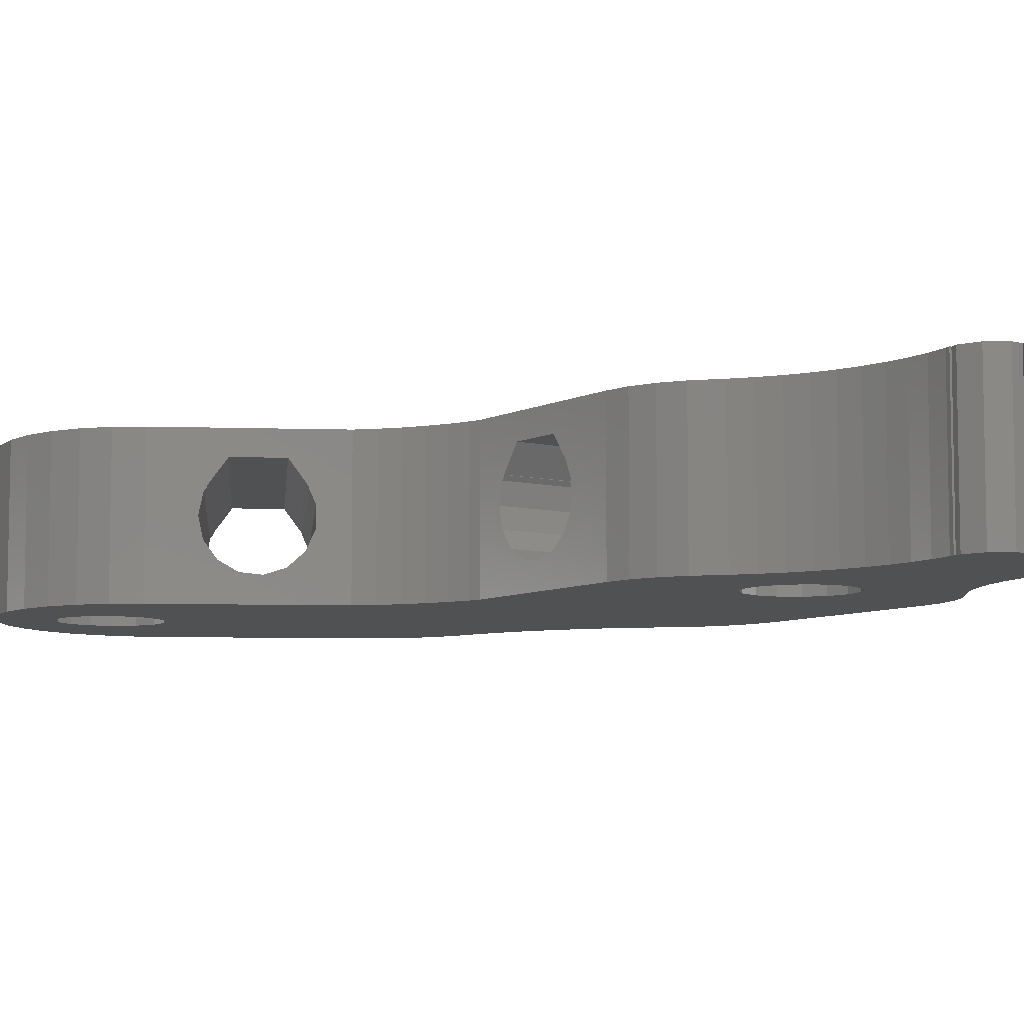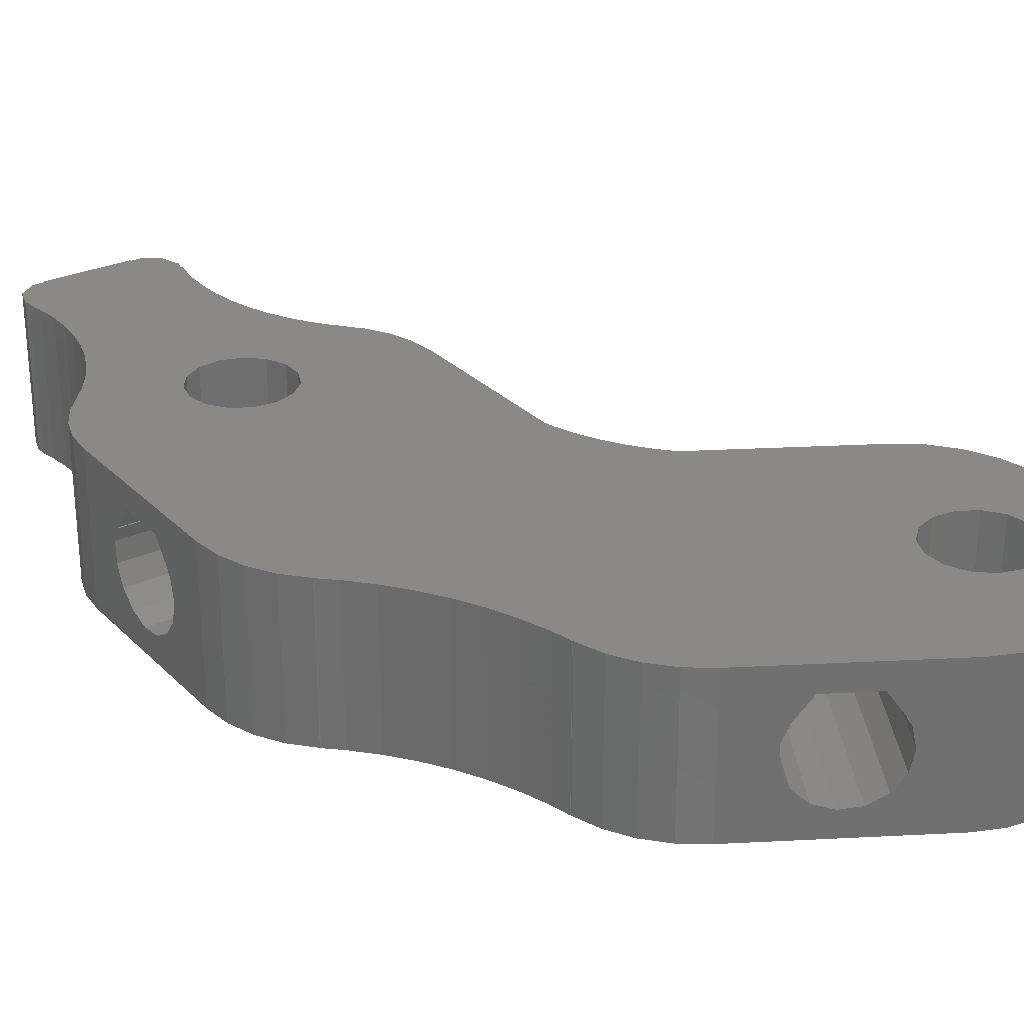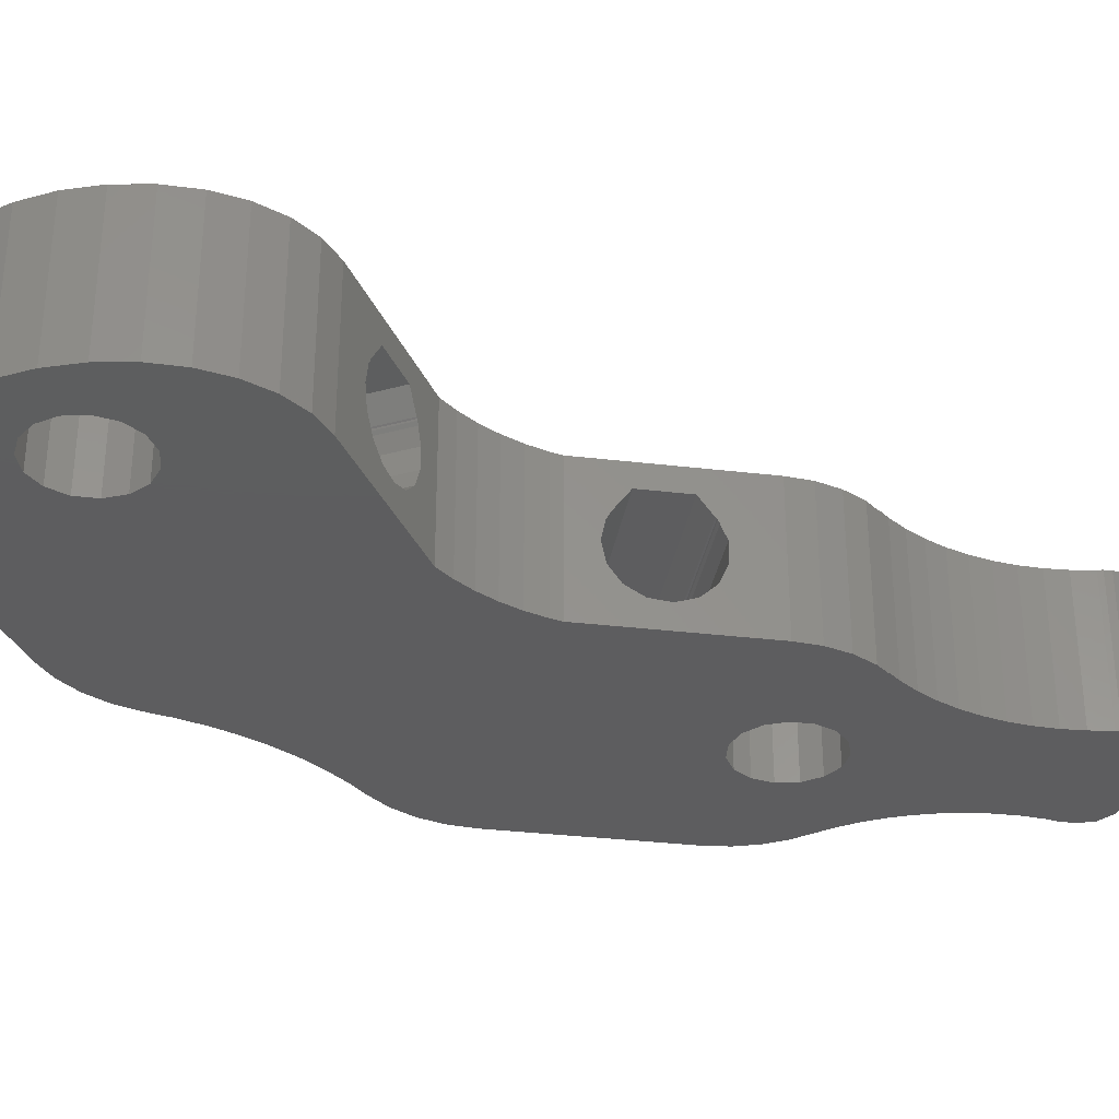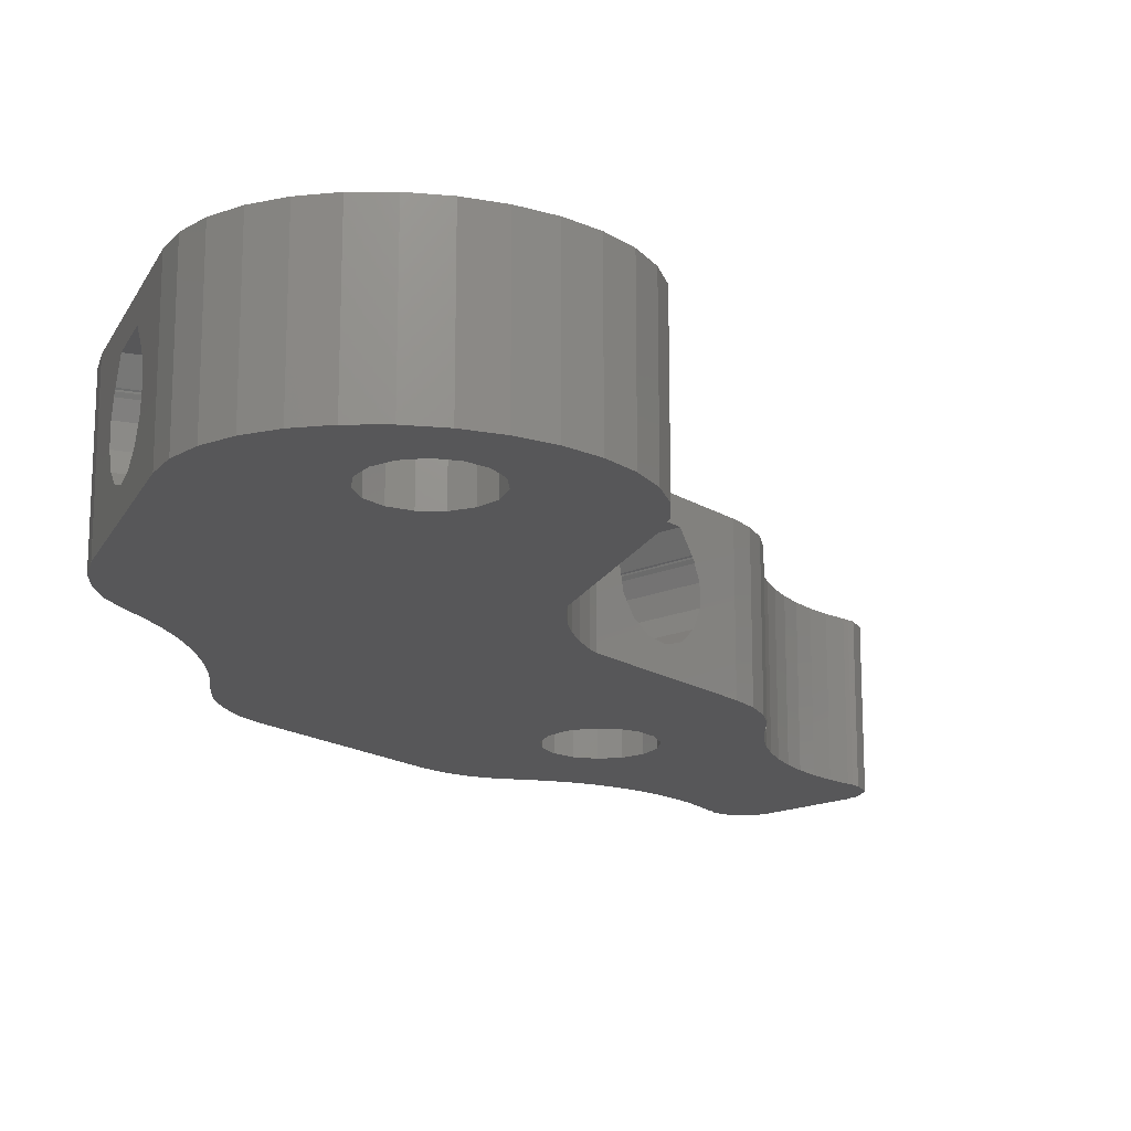
<metadata>
{"format":"stl","ext":"stl","renderer":"f3d","projection":"perspective","resolution":1024,"background":"white","views":[{"elev":-7.4,"azim":-35.3,"up":"+Z"},{"elev":28.2,"azim":145.5,"up":"+Z"},{"elev":-32.9,"azim":-99.3,"up":"+Z"},{"elev":-17.9,"azim":-140.0,"up":"+Z"}]}
</metadata>
<code>
# stl→obj: 318 verts, 648 faces
v 0.4208 56.92 0
v 0.9399 59.95 0
v 0.4762 53.95 0
v 2.011 62.89 0
v 3.586 65.62 0
v 5.598 68.02 0
v 7.958 69.98 0
v 10.56 71.42 0
v 13.3 72.27 0
v 7.739 63.01 0
v 16.05 72.51 0
v 9.359 63.94 0
v 18.69 72.11 0
v 11.22 64.14 0
v 21.1 71.09 0
v 15.15 60.6 0
v 35.82 62.59 0
v 36.36 11.65 0
v 24.93 27.8 0
v 37.75 12.9 0
v 14.39 57.02 0
v 35.83 62.59 0
v 37.85 61.12 0
v 15.15 58.73 0
v 11.22 55.19 0
v 39.53 59.25 0
v 40.79 57.08 0
v 41.56 54.7 0
v 41.57 54.61 0
v 41.6 54.62 0
v 41.99 52.89 0
v 42.77 50.39 0
v 43.78 47.97 0
v 44.98 45.65 0
v 46.39 43.45 0
v 47.98 41.37 0
v 49.75 39.44 0
v 51.06 38.24 0
v 51.04 38.22 0
v 51.1 38.17 0
v 52.78 36.3 0
v 54.04 34.13 0
v 54.81 31.75 0
v 55.08 29.25 0
v 55.08 12.25 0
v 54.84 9.963 0
v 54.12 7.776 0
v 22.09 34.16 0
v 52.97 5.784 0
v 23.13 32.46 0
v 51.99 4.695 0
v 44.11 10.83 0
v 51.84 4.452 0
v 50.56 2.925 0
v 36 -17.1 0
v 44.08 -17.25 0
v 35.92 -17.25 0
v 33.4 -11.14 0
v 33.1 -13.11 0
v 35 -17.1 0
v 33.13 -13.62 0
v 32.92 -14.25 0
v 33.5 -16.01 0
v 27.95 4.64 0
v 28.01 4.695 0
v 28.82 3.705 0
v 32.98 -13.58 0
v 33.5 -9.151 0
v 33.4 -7.16 0
v 33.1 -5.188 0
v 32.61 -3.256 0
v 31.93 -1.382 0
v 31.06 0.414 0
v 24.93 12.25 0
v 25.16 9.963 0
v 30.02 2.115 0
v 27.03 5.784 0
v 25.88 7.776 0
v 39.53 13.48 0
v 24.67 28.79 0
v 44.5 9 0
v 44.11 7.17 0
v 23.99 30.66 0
v 52.04 4.648 0
v 20.88 35.75 0
v 6.027 44.98 0
v 19.57 37.16 0
v 6.25 59.66 0
v 6.639 61.49 0
v 3.941 46.57 0
v 2.276 48.65 0
v 1.104 51.15 0
v 6.639 57.83 0
v 9.359 55.38 0
v 7.739 56.32 0
v 13 55.77 0
v 14.39 62.31 0
v 13 63.56 0
v 35.6 9.936 0
v 41.39 4.72 0
v 47.12 -4.216 0
v 39.53 4.525 0
v 46.73 -6.17 0
v 37.75 5.103 0
v 46.53 -8.154 0
v 47.71 -2.311 0
v 48.48 -0.473 0
v 43.01 5.656 0
v 49.44 1.278 0
v 43.01 12.34 0
v 41.39 13.28 0
v 36.36 6.355 0
v 35.6 8.064 0
v 46.53 -10.15 0
v 46.73 -12.13 0
v 47.02 -13.58 0
v 46.87 -13.62 0
v 47.08 -14.25 0
v 46.5 -16.01 0
v 45 -17.1 0
v 44 -17.1 0
v 0.4208 56.92 13.5
v 0.9399 59.95 13.5
v 0.4762 53.95 13.5
v 1.104 51.15 13.5
v 2.276 48.65 13.5
v 3.941 46.57 13.5
v 6.027 44.98 13.5
v 13.8 40.5 2.275
v 16.71 38.82 8.963
v 17.2 38.53 7.686
v 16.76 38.78 9
v 9.828 42.79 4.92
v 9.491 42.98 6.75
v 9.828 42.79 8.58
v 10.01 42.68 9
v 10.07 42.65 8.963
v 19.57 37.16 13.5
v 11.44 41.86 11.25
v 17.2 38.53 5.814
v 16.54 38.91 4.105
v 15.34 39.61 11.25
v 15.34 39.61 2.853
v 16.46 38.96 9.482
v 16.54 38.91 9.395
v 16.59 38.89 9.279
v 12.18 41.43 2.47
v 10.78 42.24 3.406
v 20.88 35.75 13.5
v 22.09 34.16 13.5
v 23.13 32.46 13.5
v 23.99 30.66 13.5
v 24.67 28.79 13.5
v 24.93 27.8 13.5
v 24.93 23 11.25
v 24.93 12.25 13.5
v 24.93 16.35 7.686
v 24.93 16.35 5.814
v 24.93 17.11 4.105
v 24.93 18.5 2.853
v 24.93 20.28 2.275
v 24.93 23.76 3.406
v 24.93 22.14 2.47
v 24.93 24.86 4.92
v 24.93 17.06 9.279
v 24.93 17.11 9.395
v 24.93 25.25 6.75
v 24.93 24.86 8.58
v 24.93 24.58 8.963
v 24.93 24.65 9
v 24.93 18.5 11.25
v 24.93 17.21 9.482
v 24.93 16.85 9
v 24.93 16.92 8.963
v 25.16 9.963 13.5
v 25.88 7.776 13.5
v 27.03 5.784 13.5
v 28.01 4.695 13.5
v 27.95 4.64 13.5
v 28.82 3.705 13.5
v 30.02 2.115 13.5
v 31.06 0.414 13.5
v 31.93 -1.382 13.5
v 32.61 -3.256 13.5
v 33.1 -5.188 13.5
v 33.4 -7.16 13.5
v 33.5 -9.151 13.5
v 33.4 -11.14 13.5
v 33.1 -13.11 13.5
v 32.98 -13.58 13.5
v 33.13 -13.62 13.5
v 32.92 -14.25 13.5
v 33.5 -16.01 13.5
v 35 -17.1 13.5
v 36 -17.1 13.5
v 35.92 -17.25 13.5
v 44.08 -17.25 13.5
v 44 -17.1 13.5
v 45 -17.1 13.5
v 46.5 -16.01 13.5
v 47.08 -14.25 13.5
v 46.87 -13.62 13.5
v 47.02 -13.58 13.5
v 46.73 -12.13 13.5
v 46.53 -10.15 13.5
v 46.53 -8.154 13.5
v 46.73 -6.17 13.5
v 47.12 -4.216 13.5
v 47.71 -2.311 13.5
v 48.48 -0.473 13.5
v 49.44 1.278 13.5
v 50.56 2.925 13.5
v 51.84 4.452 13.5
v 52.04 4.648 13.5
v 51.99 4.695 13.5
v 52.97 5.784 13.5
v 54.12 7.776 13.5
v 54.84 9.963 13.5
v 55.08 12.25 13.5
v 55.08 22.14 2.47
v 55.08 16.35 5.814
v 55.08 16.35 7.686
v 55.08 16.85 9
v 55.08 16.92 8.963
v 55.08 17.21 9.482
v 55.08 18.5 11.25
v 55.08 23.76 3.406
v 55.08 17.06 9.279
v 55.08 17.11 9.395
v 55.08 29.25 13.5
v 55.08 23 11.25
v 55.08 24.65 9
v 55.08 24.86 8.58
v 55.08 24.58 8.963
v 55.08 25.25 6.75
v 55.08 24.86 4.92
v 55.08 20.28 2.275
v 55.08 18.5 2.853
v 55.08 17.11 4.105
v 54.81 31.75 13.5
v 54.04 34.13 13.5
v 52.78 36.3 13.5
v 51.1 38.17 13.5
v 51.04 38.22 13.5
v 51.06 38.24 13.5
v 49.75 39.44 13.5
v 47.98 41.37 13.5
v 46.39 43.45 13.5
v 44.98 45.65 13.5
v 43.78 47.97 13.5
v 42.77 50.39 13.5
v 41.99 52.89 13.5
v 41.6 54.62 13.5
v 41.57 54.61 13.5
v 41.56 54.7 13.5
v 40.79 57.08 13.5
v 39.53 59.25 13.5
v 37.85 61.12 13.5
v 35.83 62.59 13.5
v 35.82 62.59 13.5
v 30.41 65.72 11.25
v 21.1 71.09 13.5
v 24.57 69.09 6.75
v 24.9 68.9 4.92
v 25.86 68.35 3.406
v 27.26 67.54 2.47
v 28.87 66.61 2.275
v 31.62 65.02 4.105
v 30.41 65.72 2.853
v 31.66 65 9.279
v 31.84 64.89 9
v 32.28 64.64 5.814
v 32.28 64.64 7.686
v 31.78 64.93 8.963
v 25.09 68.79 9
v 26.51 67.97 11.25
v 31.62 65.02 9.395
v 31.53 65.07 9.482
v 24.9 68.9 8.58
v 25.14 68.76 8.963
v 18.69 72.11 13.5
v 16.05 72.51 13.5
v 13.3 72.27 13.5
v 10.56 71.42 13.5
v 7.958 69.98 13.5
v 5.598 68.02 13.5
v 3.586 65.62 13.5
v 2.011 62.89 13.5
v 7.739 63.01 13.5
v 6.639 61.49 13.5
v 6.25 59.66 13.5
v 9.359 63.94 13.5
v 11.22 64.14 13.5
v 13 63.56 13.5
v 14.39 62.31 13.5
v 15.15 60.6 13.5
v 15.15 58.73 13.5
v 14.39 57.02 13.5
v 13 55.77 13.5
v 11.22 55.19 13.5
v 9.359 55.38 13.5
v 7.739 56.32 13.5
v 6.639 57.83 13.5
v 36.36 11.65 13.5
v 35.6 9.936 13.5
v 35.6 8.064 13.5
v 37.75 12.9 13.5
v 39.53 13.48 13.5
v 41.39 13.28 13.5
v 43.01 12.34 13.5
v 44.11 10.83 13.5
v 44.5 9 13.5
v 44.11 7.17 13.5
v 43.01 5.656 13.5
v 41.39 4.72 13.5
v 39.53 4.525 13.5
v 37.75 5.103 13.5
v 36.36 6.355 13.5
f 1 2 3
f 3 2 4
f 3 4 5
f 3 5 6
f 3 6 7
f 3 7 8
f 3 8 9
f 10 9 11
f 12 11 13
f 14 13 15
f 16 15 17
f 18 19 20
f 21 22 23
f 24 22 21
f 25 26 27
f 3 27 28
f 3 28 29
f 29 30 31
f 29 31 3
f 31 32 3
f 32 33 3
f 33 34 3
f 34 35 3
f 35 36 3
f 36 37 3
f 37 38 3
f 3 38 39
f 3 39 40
f 40 41 3
f 3 41 42
f 3 42 43
f 3 43 44
f 3 44 45
f 3 45 46
f 3 46 47
f 48 47 49
f 50 49 51
f 52 53 54
f 55 56 57
f 58 56 55
f 59 60 61
f 62 60 63
f 61 60 62
f 64 65 66
f 10 11 12
f 59 61 67
f 58 55 59
f 68 56 58
f 69 56 68
f 70 56 69
f 71 56 70
f 72 56 71
f 73 56 72
f 74 56 73
f 65 75 66
f 74 76 66
f 75 77 78
f 75 65 77
f 74 66 75
f 74 73 76
f 79 19 80
f 81 54 82
f 50 53 83
f 51 84 53
f 48 49 50
f 85 47 48
f 86 3 87
f 87 47 85
f 3 47 87
f 88 3 89
f 3 90 91
f 3 91 92
f 3 9 89
f 24 17 22
f 93 3 88
f 94 3 95
f 3 93 95
f 25 3 94
f 21 23 26
f 3 25 27
f 21 26 96
f 96 26 25
f 16 17 24
f 97 15 16
f 14 15 98
f 98 15 97
f 12 13 14
f 89 9 10
f 99 19 18
f 100 101 102
f 102 103 104
f 103 105 104
f 101 103 102
f 106 101 100
f 107 106 108
f 54 109 82
f 52 54 81
f 50 51 53
f 110 53 52
f 111 83 110
f 83 53 110
f 79 83 111
f 79 80 83
f 20 19 79
f 82 109 107
f 60 59 55
f 82 107 108
f 108 106 100
f 104 105 112
f 19 99 113
f 19 113 112
f 112 105 114
f 112 114 115
f 112 115 116
f 112 116 117
f 19 112 117
f 19 117 118
f 19 118 119
f 19 119 120
f 19 120 121
f 121 56 74
f 19 121 74
f 90 3 86
f 1 122 2
f 2 122 123
f 1 3 122
f 122 3 124
f 3 92 124
f 124 92 125
f 92 91 125
f 125 91 126
f 91 90 126
f 126 90 127
f 127 90 86
f 128 127 86
f 129 86 87
f 130 131 132
f 128 86 133
f 128 133 134
f 128 134 135
f 136 135 137
f 128 135 136
f 138 128 139
f 140 141 87
f 138 139 142
f 141 143 87
f 138 142 144
f 138 144 145
f 138 145 146
f 138 146 132
f 138 131 87
f 138 132 131
f 147 86 129
f 148 86 147
f 133 86 148
f 143 129 87
f 136 139 128
f 131 140 87
f 87 85 138
f 138 85 149
f 85 48 149
f 149 48 150
f 48 50 150
f 150 50 151
f 50 83 151
f 151 83 152
f 83 80 152
f 152 80 153
f 80 19 153
f 153 19 154
f 155 156 154
f 74 156 157
f 74 157 158
f 74 158 159
f 74 159 160
f 74 160 161
f 74 161 19
f 162 19 163
f 164 19 162
f 165 156 166
f 19 164 154
f 164 167 154
f 167 168 154
f 168 169 170
f 168 170 154
f 171 156 155
f 172 156 171
f 166 156 172
f 155 154 170
f 173 156 165
f 157 156 173
f 157 173 174
f 163 19 161
f 74 75 156
f 156 75 175
f 75 78 175
f 175 78 176
f 78 77 176
f 176 77 177
f 77 65 177
f 177 65 178
f 64 179 65
f 65 179 178
f 64 66 179
f 179 66 180
f 66 76 180
f 180 76 181
f 76 73 181
f 181 73 182
f 73 72 182
f 182 72 183
f 72 71 183
f 183 71 184
f 71 70 184
f 184 70 185
f 70 69 185
f 185 69 186
f 69 68 186
f 186 68 187
f 58 188 68
f 68 188 187
f 59 189 58
f 58 189 188
f 67 190 59
f 59 190 189
f 190 67 61
f 191 190 61
f 62 192 61
f 61 192 191
f 62 63 192
f 192 63 193
f 193 63 60
f 194 193 60
f 194 60 55
f 195 194 55
f 57 196 55
f 55 196 195
f 196 57 56
f 197 196 56
f 56 121 198
f 197 56 198
f 198 121 120
f 199 198 120
f 199 120 119
f 200 199 119
f 200 119 118
f 201 200 118
f 118 117 202
f 201 118 202
f 202 117 116
f 203 202 116
f 116 115 204
f 203 116 204
f 115 114 205
f 204 115 205
f 205 114 105
f 206 205 105
f 206 105 103
f 207 206 103
f 207 103 101
f 208 207 101
f 208 101 106
f 209 208 106
f 209 106 107
f 210 209 107
f 210 107 109
f 211 210 109
f 211 109 54
f 212 211 54
f 212 54 53
f 213 212 53
f 213 53 84
f 214 213 84
f 51 215 84
f 84 215 214
f 215 51 49
f 216 215 49
f 216 49 47
f 217 216 47
f 217 47 46
f 218 217 46
f 218 46 45
f 219 218 45
f 220 45 44
f 219 45 221
f 219 221 222
f 223 222 224
f 225 226 219
f 219 222 223
f 227 220 44
f 219 228 229
f 219 229 225
f 230 219 226
f 230 226 231
f 230 232 44
f 230 231 232
f 232 233 44
f 232 234 233
f 235 236 44
f 237 45 220
f 238 45 237
f 239 45 238
f 221 45 239
f 223 228 219
f 233 235 44
f 236 227 44
f 44 43 240
f 230 44 240
f 43 42 241
f 240 43 241
f 42 41 242
f 241 42 242
f 41 40 243
f 242 41 243
f 39 244 40
f 40 244 243
f 244 39 38
f 245 244 38
f 37 246 38
f 38 246 245
f 37 36 247
f 246 37 247
f 36 35 248
f 247 36 248
f 35 34 249
f 248 35 249
f 34 33 250
f 249 34 250
f 33 32 251
f 250 33 251
f 32 31 252
f 251 32 252
f 31 30 253
f 252 31 253
f 29 254 30
f 30 254 253
f 29 28 255
f 254 29 255
f 28 27 256
f 255 28 256
f 27 26 257
f 256 27 257
f 26 23 258
f 257 26 258
f 22 259 23
f 23 259 258
f 17 260 22
f 22 260 259
f 261 262 260
f 15 262 263
f 15 263 264
f 15 264 265
f 15 265 266
f 15 266 17
f 266 267 17
f 268 17 269
f 270 260 271
f 17 268 260
f 268 272 260
f 272 273 260
f 273 274 271
f 273 271 260
f 275 262 276
f 276 262 261
f 270 277 260
f 277 278 260
f 278 261 260
f 279 262 275
f 279 275 280
f 263 262 279
f 269 17 267
f 13 281 15
f 15 281 262
f 11 282 13
f 13 282 281
f 9 283 11
f 11 283 282
f 8 284 9
f 9 284 283
f 7 285 8
f 8 285 284
f 6 286 7
f 7 286 285
f 5 287 6
f 6 287 286
f 4 288 5
f 5 288 287
f 2 123 4
f 4 123 288
f 10 289 290
f 89 10 290
f 89 290 291
f 88 89 291
f 12 292 289
f 10 12 289
f 14 293 292
f 12 14 292
f 98 294 293
f 14 98 293
f 97 295 294
f 98 97 294
f 296 295 16
f 16 295 97
f 296 16 297
f 297 16 24
f 297 24 298
f 298 24 21
f 298 21 299
f 299 21 96
f 299 96 300
f 300 96 25
f 300 25 301
f 301 25 94
f 301 94 302
f 302 94 95
f 303 302 95
f 93 303 95
f 291 303 93
f 88 291 93
f 18 304 305
f 99 18 305
f 99 305 306
f 113 99 306
f 20 307 304
f 18 20 304
f 79 308 307
f 20 79 307
f 111 309 308
f 79 111 308
f 110 310 309
f 111 110 309
f 311 310 52
f 52 310 110
f 312 311 81
f 81 311 52
f 312 81 313
f 313 81 82
f 313 82 314
f 314 82 108
f 314 108 315
f 315 108 100
f 315 100 316
f 316 100 102
f 316 102 317
f 317 102 104
f 317 104 318
f 318 104 112
f 306 318 112
f 113 306 112
f 123 122 124
f 126 123 125
f 125 123 124
f 127 123 126
f 128 123 127
f 138 123 128
f 149 123 138
f 316 317 205
f 200 151 152
f 215 216 123
f 299 247 248
f 175 154 156
f 176 154 175
f 177 154 176
f 178 154 177
f 180 154 178
f 180 178 179
f 181 154 180
f 182 154 181
f 183 154 182
f 184 154 183
f 185 154 184
f 198 154 185
f 194 185 186
f 194 186 187
f 193 187 188
f 191 188 189
f 191 189 190
f 193 188 191
f 193 191 192
f 194 187 193
f 195 185 194
f 197 185 195
f 197 195 196
f 197 198 185
f 298 299 249
f 200 152 199
f 318 151 200
f 307 308 150
f 305 304 151
f 151 304 150
f 304 307 150
f 314 315 209
f 312 211 212
f 311 312 212
f 215 123 213
f 214 215 213
f 297 252 254
f 217 123 216
f 218 123 217
f 219 123 218
f 230 123 219
f 301 123 230
f 317 202 203
f 317 201 202
f 300 240 241
f 300 301 240
f 306 305 151
f 299 300 242
f 299 242 243
f 299 243 244
f 253 254 252
f 299 246 247
f 296 257 258
f 296 256 257
f 299 245 246
f 297 298 252
f 292 293 262
f 281 123 262
f 282 123 281
f 283 123 282
f 284 123 283
f 285 123 284
f 286 123 285
f 287 123 286
f 288 123 287
f 297 254 255
f 299 244 245
f 296 297 256
f 289 123 290
f 262 123 289
f 295 259 260
f 262 289 292
f 262 293 260
f 293 294 260
f 294 295 260
f 259 296 258
f 295 296 259
f 256 297 255
f 252 298 251
f 291 290 123
f 249 299 248
f 242 300 241
f 317 203 204
f 240 301 230
f 302 123 301
f 302 303 123
f 317 200 201
f 150 308 149
f 316 205 206
f 149 308 123
f 315 207 208
f 309 123 308
f 312 313 211
f 213 310 212
f 213 123 310
f 310 311 212
f 313 314 210
f 211 313 210
f 309 310 123
f 210 314 209
f 209 315 208
f 315 316 207
f 207 316 206
f 205 317 204
f 317 318 200
f 306 151 318
f 198 153 154
f 198 152 153
f 198 199 152
f 298 250 251
f 298 249 250
f 303 291 123
f 148 265 264
f 133 148 264
f 133 264 263
f 134 133 263
f 147 266 265
f 148 147 265
f 129 267 266
f 147 129 266
f 143 269 267
f 129 143 267
f 141 268 269
f 143 141 269
f 272 268 140
f 140 268 141
f 273 272 131
f 131 272 140
f 273 131 274
f 274 131 130
f 132 271 274
f 130 132 274
f 271 132 270
f 270 132 146
f 270 146 277
f 277 146 145
f 277 145 278
f 278 145 144
f 278 144 261
f 261 144 142
f 261 142 276
f 276 142 139
f 275 276 139
f 136 275 139
f 137 280 275
f 136 137 275
f 279 280 137
f 135 279 137
f 263 279 135
f 134 263 135
f 224 222 174
f 174 222 157
f 222 221 157
f 157 221 158
f 223 224 174
f 173 223 174
f 228 223 165
f 165 223 173
f 229 228 166
f 166 228 165
f 225 229 172
f 172 229 166
f 226 225 171
f 171 225 172
f 231 226 155
f 155 226 171
f 170 232 231
f 155 170 231
f 234 232 170
f 169 234 170
f 168 233 234
f 169 168 234
f 167 235 233
f 168 167 233
f 236 235 167
f 164 236 167
f 227 236 164
f 162 227 164
f 220 227 162
f 163 220 162
f 237 220 163
f 161 237 163
f 238 237 161
f 160 238 161
f 239 238 160
f 159 239 160
f 239 159 221
f 221 159 158

</code>
